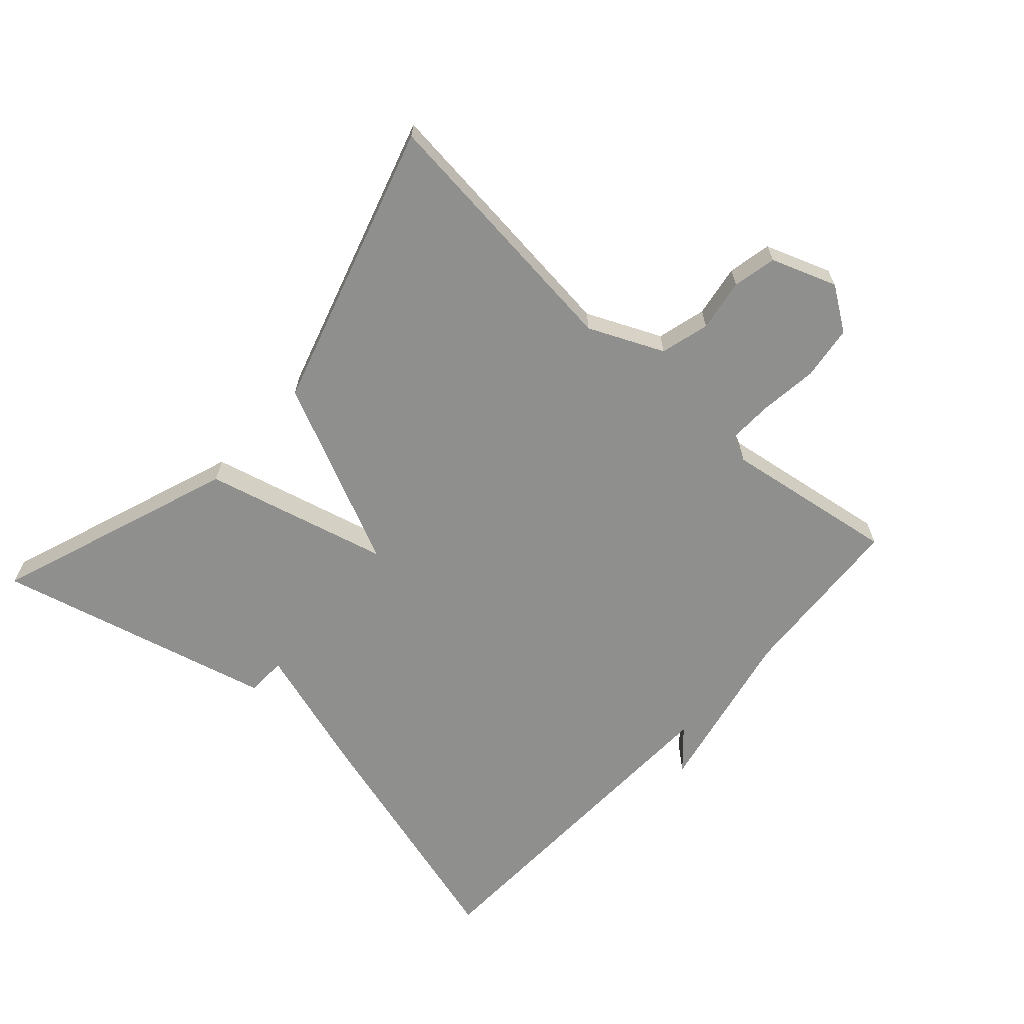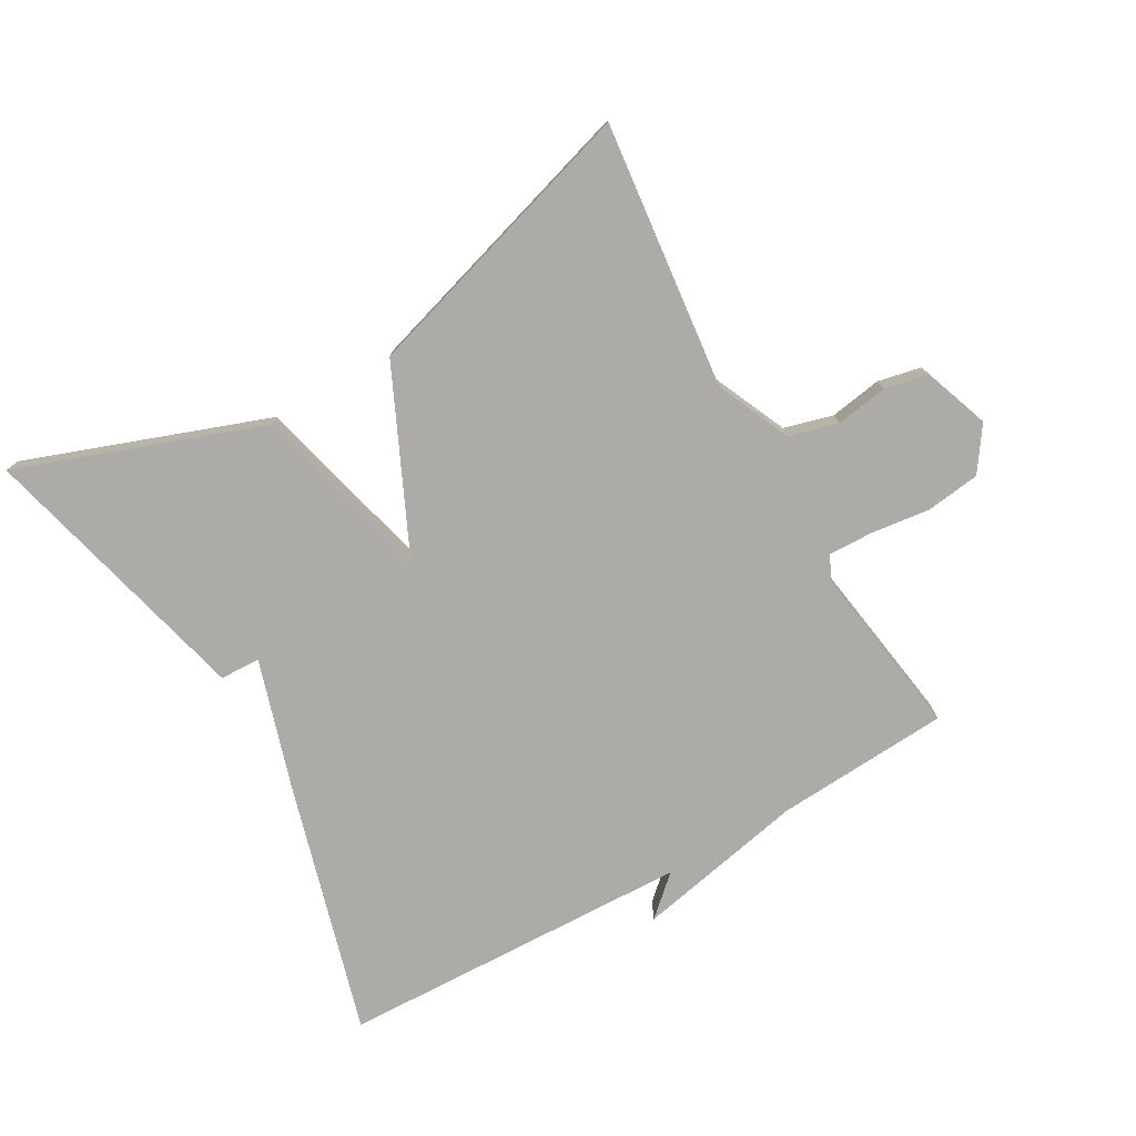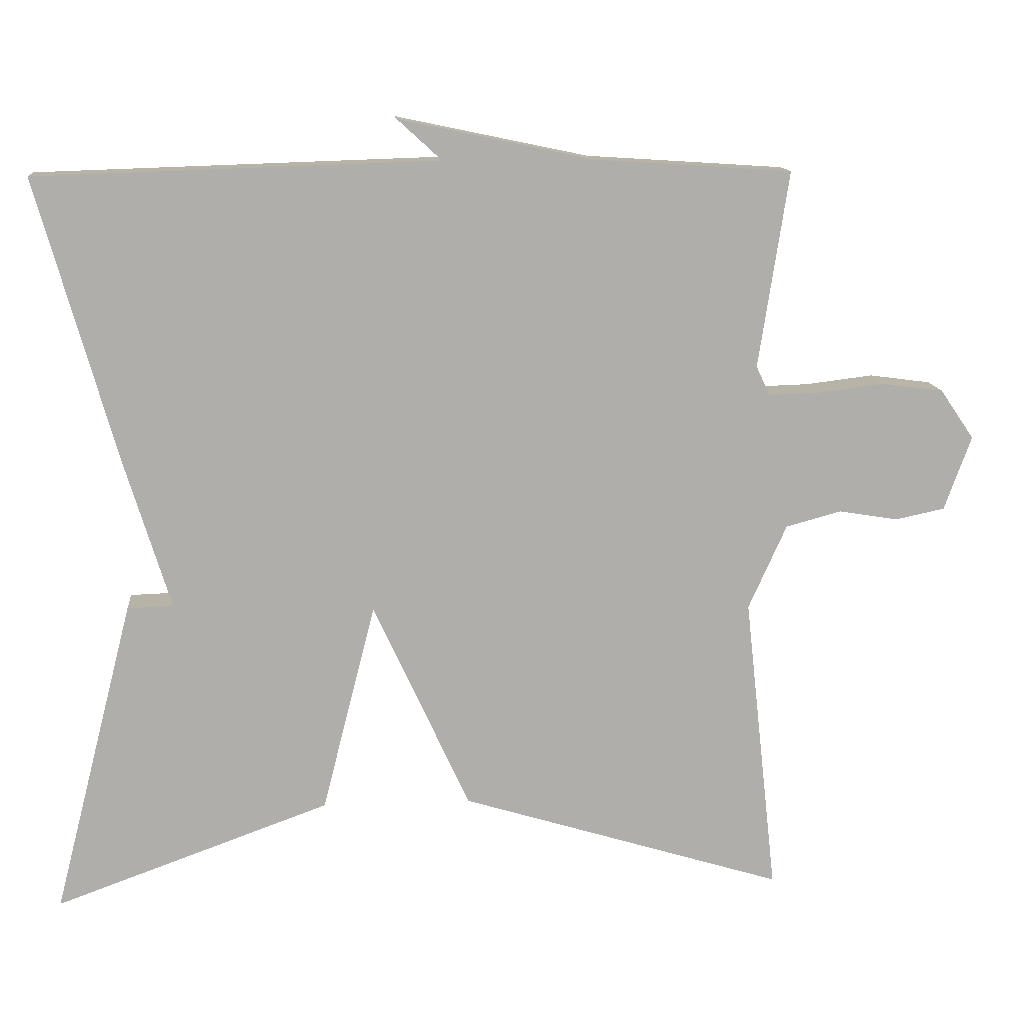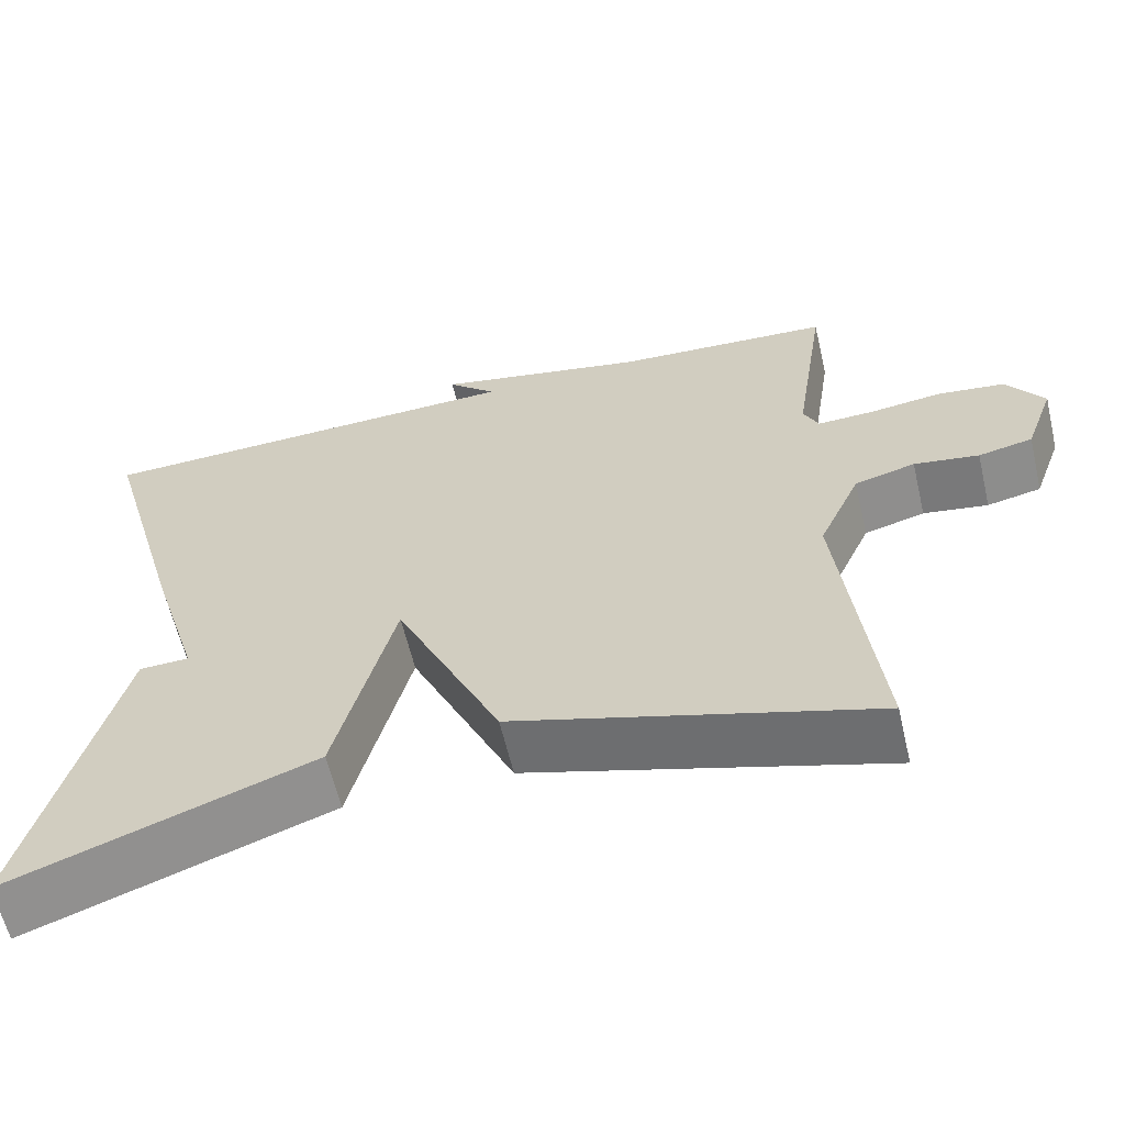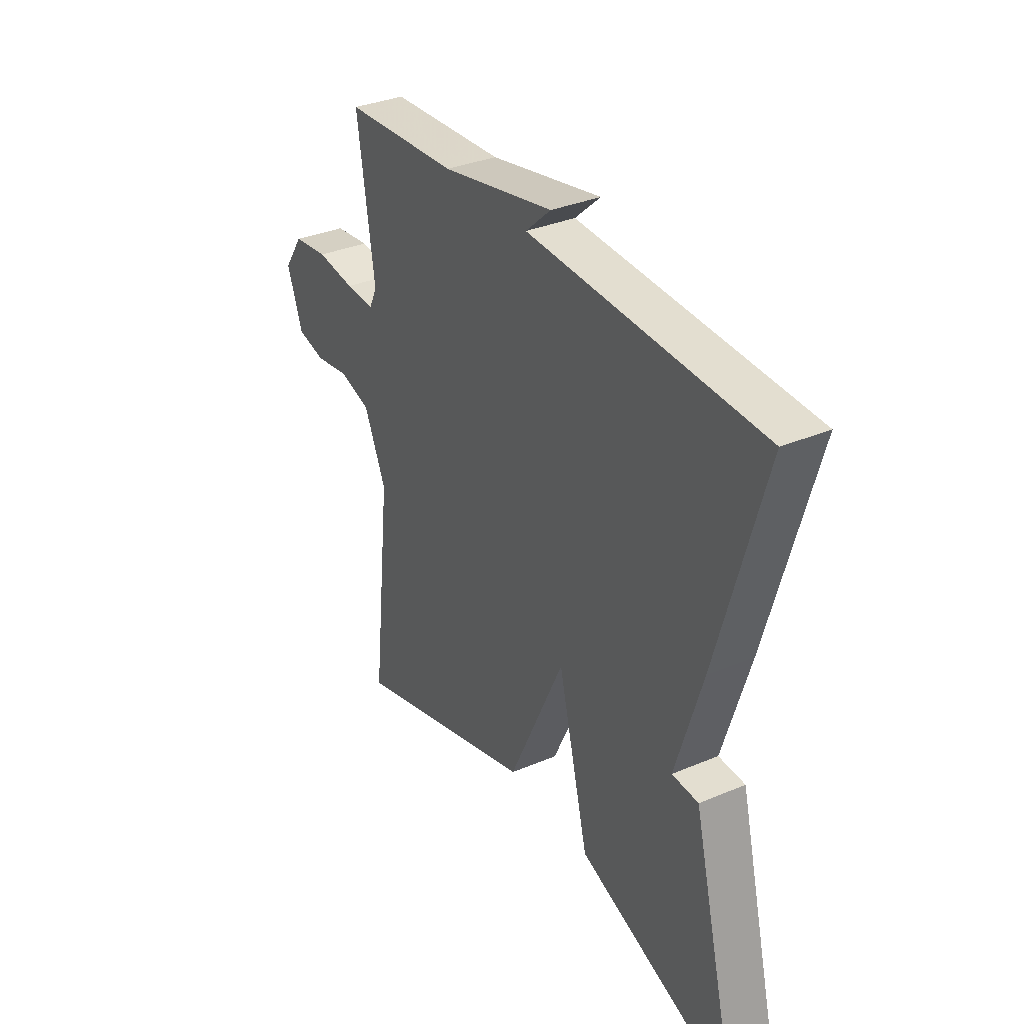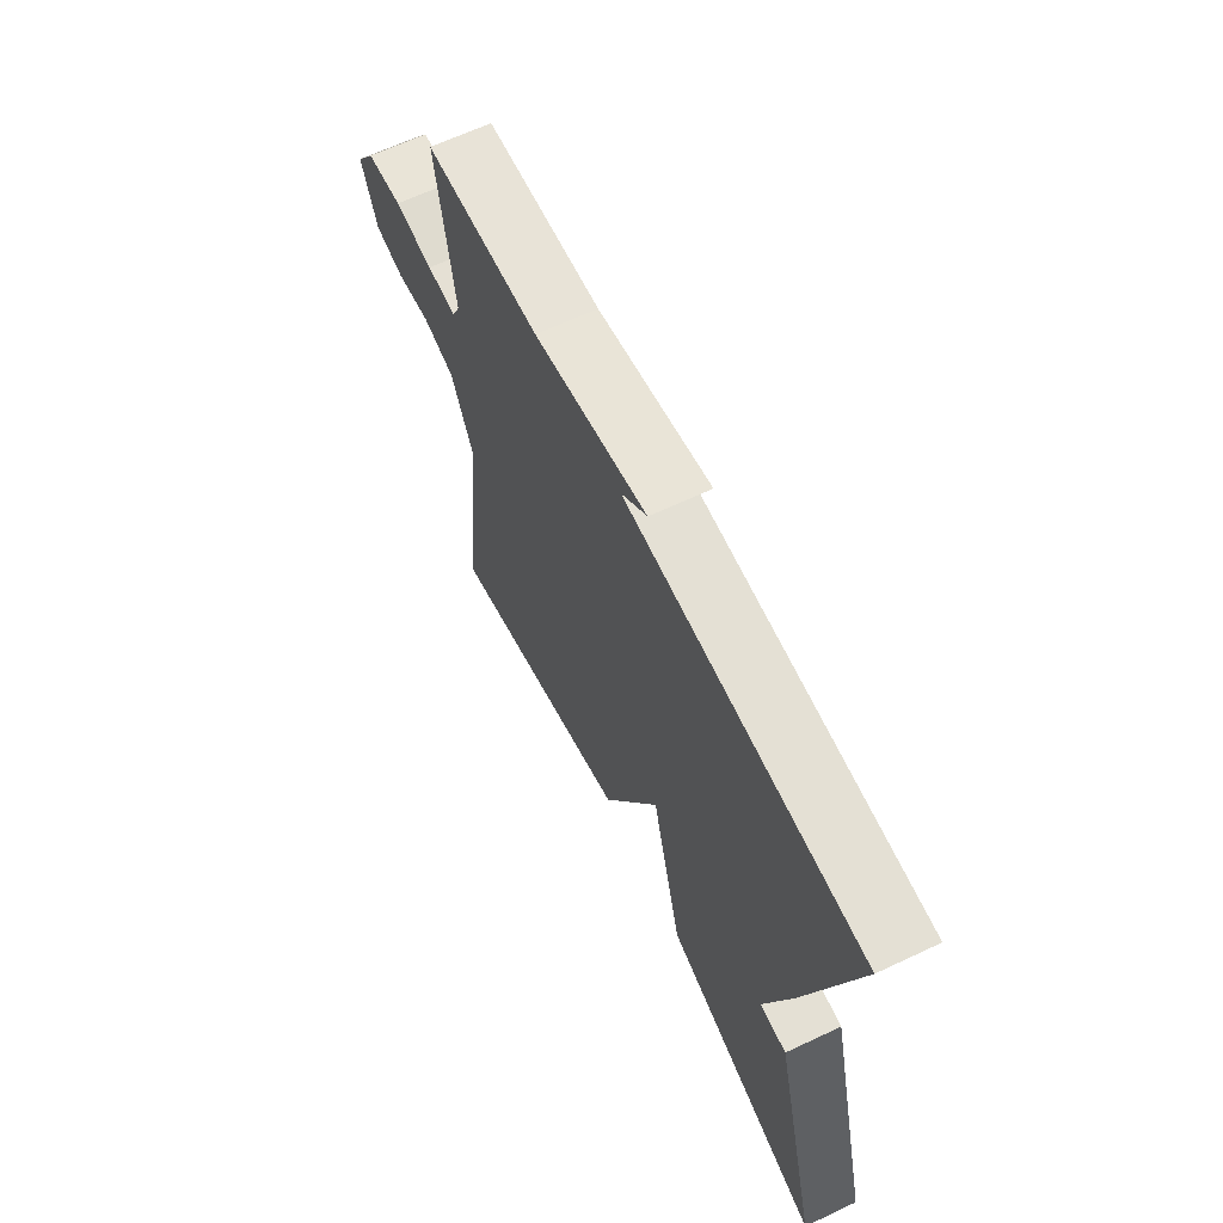
<metadata>
{"format":"obj","ext":"obj","renderer":"f3d","projection":"perspective","resolution":1024,"background":"white","views":[{"elev":-65.2,"azim":-132.1,"up":"+Y"},{"elev":-76.5,"azim":-150.4,"up":"+Y"},{"elev":12.7,"azim":174.8,"up":"+Z"},{"elev":-61.4,"azim":-166.7,"up":"+Z"},{"elev":34.0,"azim":60.2,"up":"+Z"},{"elev":64.6,"azim":64.6,"up":"+Z"}]}
</metadata>
<code>
v 0.5 0.07 -0.5
v 0.133 0.07 -0.368
v 0.062 0.07 -0.089
v -0.067 0.07 -0.368
v -0.5 0.07 -0.5
v -0.456 0.07 -0.098
v -0.507 0.07 0.015
v -0.581 0.07 0.035
v -0.66 0.07 0.022
v -0.726 0.07 0.036
v -0.762 0.07 0.135
v -0.717 0.07 0.201
v -0.635 0.07 0.212
v -0.546 0.07 0.201
v -0.478 0.07 0.199
v -0.46 0.07 0.238
v -0.5 0.07 0.5
v -0.236 0.07 0.517
v 0.023 0.07 0.571
v -0.036 0.07 0.517
v 0.5 0.07 0.5
v 0.393 0.07 0.121
v 0.332 0.07 -0.077
v 0.393 0.07 -0.079
v 0.5 0 -0.5
v 0.133 0 -0.368
v 0.062 0 -0.089
v -0.067 0 -0.368
v -0.5 0 -0.5
v -0.456 0 -0.098
v -0.507 0 0.015
v -0.581 0 0.035
v -0.66 0 0.022
v -0.726 0 0.036
v -0.762 0 0.135
v -0.717 0 0.201
v -0.635 0 0.212
v -0.546 0 0.201
v -0.478 0 0.199
v -0.46 0 0.238
v -0.5 0 0.5
v -0.236 0 0.517
v 0.023 0 0.571
v -0.036 0 0.517
v 0.5 0 0.5
v 0.393 0 0.121
v 0.332 0 -0.077
v 0.393 0 -0.079
f 1 2 3
f 24 1 3
f 23 24 3
f 22 23 3
f 21 22 3
f 20 21 3
f 18 19 20
f 20 3 4
f 18 20 4
f 17 18 4
f 16 17 4
f 15 16 4
f 14 15 4
f 12 13 14
f 11 12 14
f 10 11 14
f 9 10 14
f 8 9 14
f 7 8 14
f 6 7 14 4
f 4 5 6
f 27 26 25
f 27 25 48
f 27 48 47
f 27 47 46
f 27 46 45
f 27 45 44
f 44 43 42
f 28 27 44
f 28 44 42
f 28 42 41
f 28 41 40
f 28 40 39
f 28 39 38
f 38 37 36
f 38 36 35
f 38 35 34
f 38 34 33
f 38 33 32
f 38 32 31
f 28 38 31 30
f 30 29 28
f 1 25 26 2
f 2 26 27 3
f 3 27 28 4
f 4 28 29 5
f 5 29 30 6
f 6 30 31 7
f 7 31 32 8
f 8 32 33 9
f 9 33 34 10
f 10 34 35 11
f 11 35 36 12
f 12 36 37 13
f 13 37 38 14
f 14 38 39 15
f 15 39 40 16
f 16 40 41 17
f 17 41 42 18
f 18 42 43 19
f 19 43 44 20
f 20 44 45 21
f 21 45 46 22
f 22 46 47 23
f 23 47 48 24
f 24 48 25 1

</code>
